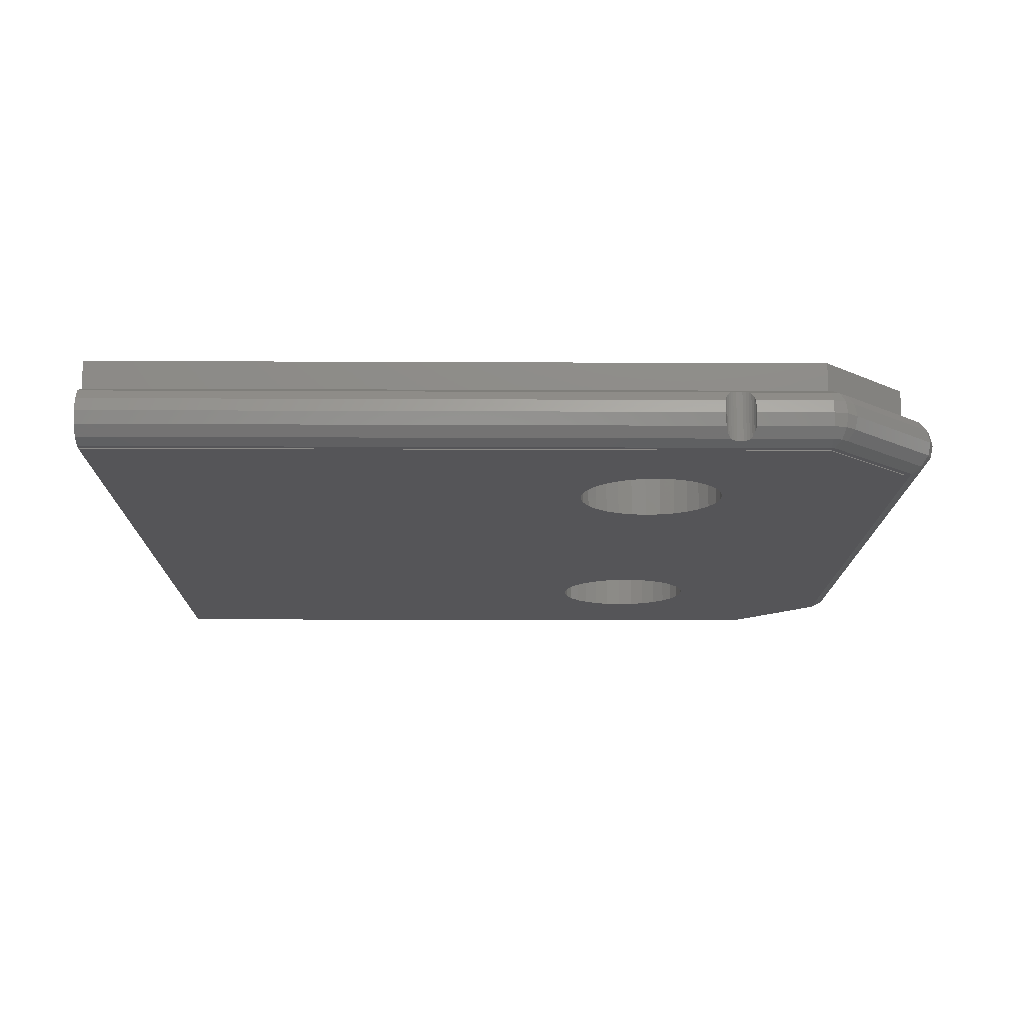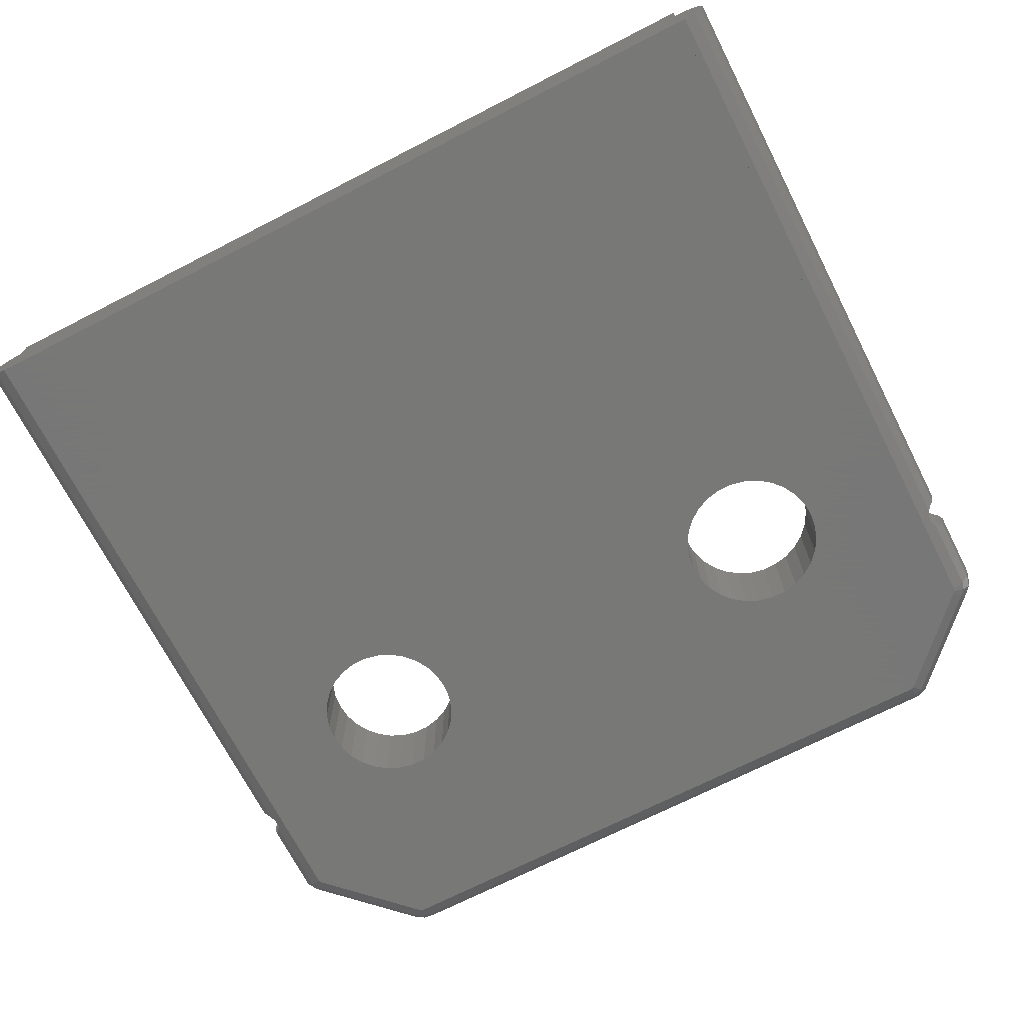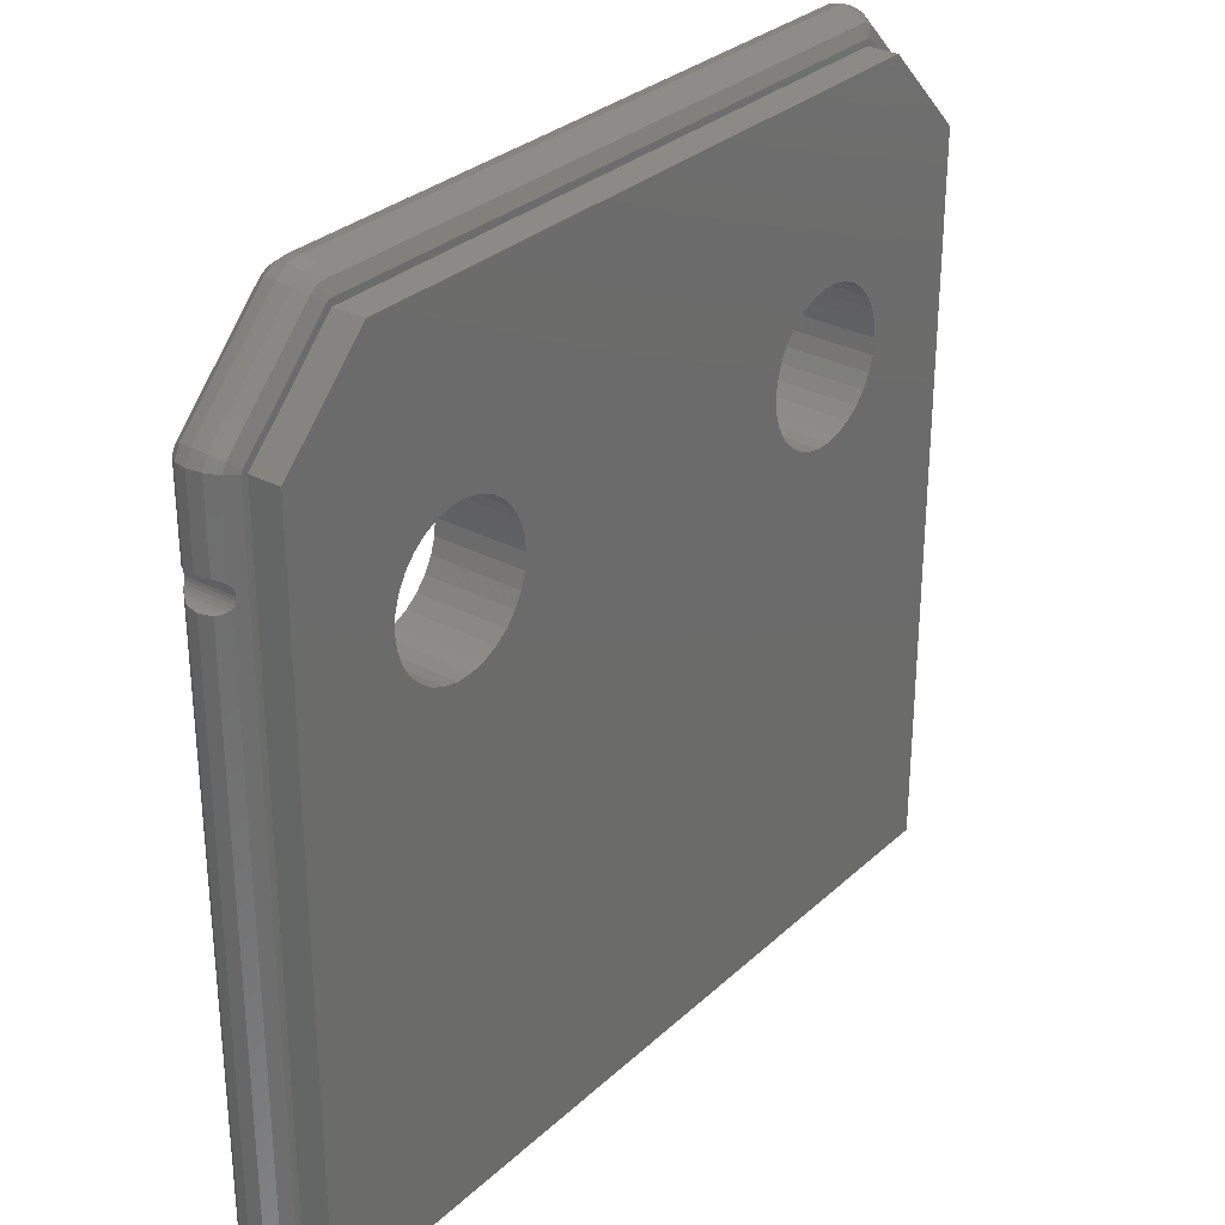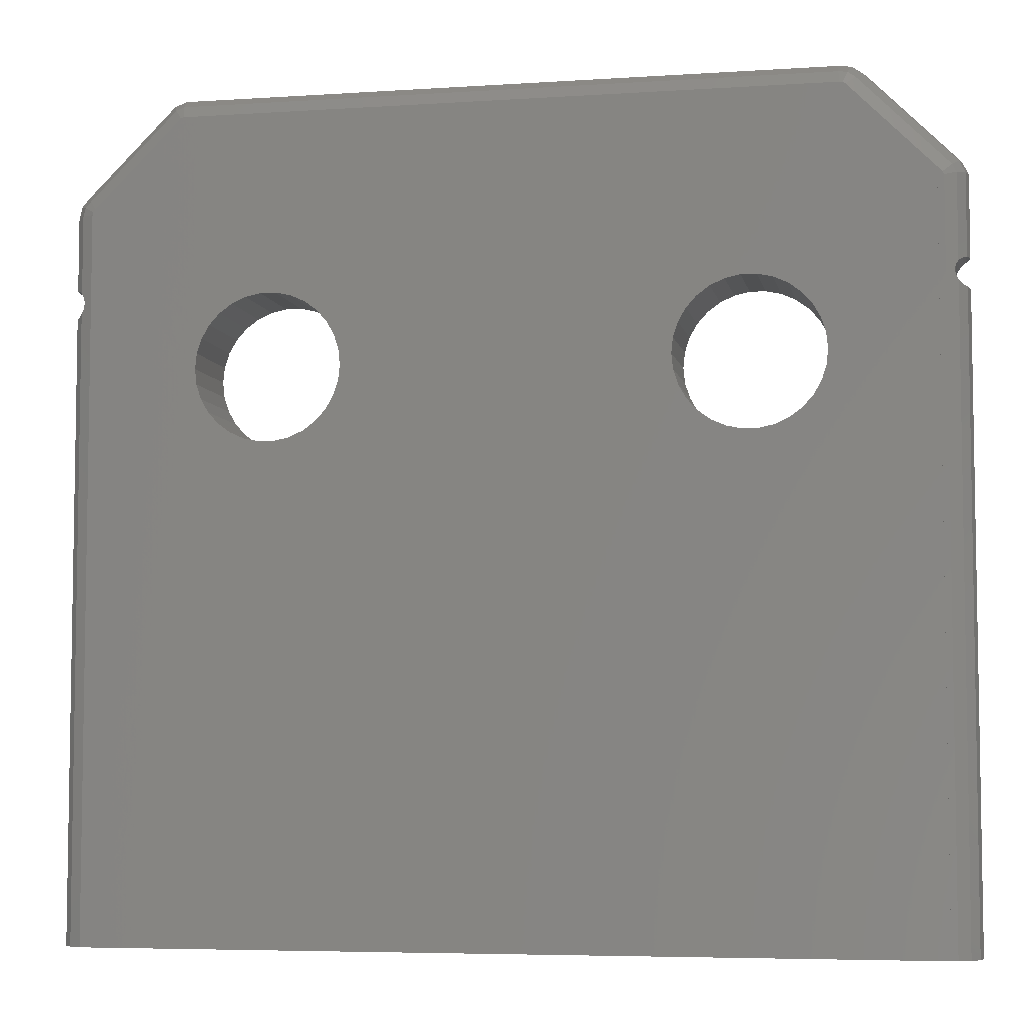
<metadata>
{"format":"stl","ext":"stl","renderer":"f3d","projection":"perspective","resolution":1024,"background":"white","views":[{"elev":-14.4,"azim":89.4,"up":"+Z"},{"elev":-70.4,"azim":27.1,"up":"+Z"},{"elev":30.3,"azim":-52.5,"up":"+Y"},{"elev":-5.8,"azim":-168.6,"up":"+Y"}]}
</metadata>
<code>
# stl→obj: 308 verts, 620 faces
v -0.1666 24.65 0.02507
v -0.6054 24.65 0.2182
v -0.4667 24.91 0.2182
v 25.35 28.01 0.2182
v 25.11 28.39 0.5661
v 25.51 28.24 0.5661
v 28.51 25.24 0.5661
v 28.35 25.01 0.2182
v 28.9 24.5 0.5661
v 28.8 24.92 0.5661
v 29 24.5 1
v 3.075 28.12 1.782
v 2.921 27.71 1.975
v 3.027 27.72 1.975
v -0.2161 0 0.02507
v -0.5 21.5 0.1659
v -0.2161 24.55 0.02507
v -0.5109 21.4 0.1713
v -0.5432 21.3 0.1873
v -0.5955 21.21 0.2133
v -0.6054 21.2 0.2182
v -0.6054 0 0.2182
v -0.5109 21.6 0.1713
v -0.5432 21.7 0.1873
v -0.5955 21.79 0.2133
v -0.6054 21.8 0.2182
v 28.62 24.5 0.2182
v 28.55 24.79 0.2182
v 28.62 0 0.2182
v 28.9 21.01 0.5661
v 28.9 0 0.5661
v 28.85 21.02 0.4965
v 28.75 21.07 0.3768
v 28.67 21.13 0.2708
v 28.62 21.18 0.2182
v 28.9 21.99 0.5661
v 28.85 21.98 0.4965
v 28.75 21.93 0.3768
v 28.67 21.87 0.2708
v 28.62 21.82 0.2182
v 28.89 24.96 1
v -0.6744 25.1 0.5661
v -0.8748 24.72 0.5661
v -0.7485 25.16 1
v -0.8748 21.98 0.5661
v -0.9477 22 0.8953
v -0.9709 24.74 1
v -0.9709 22 1
v -0.8748 0 0.5661
v -0.9477 21 0.8953
v -0.8748 21.02 0.5661
v -0.9709 0 1
v -0.9709 21 1
v 2.779 28.08 1.782
v 2.326 28.1 1.434
v 2.533 27.91 1.782
v 25.57 28.32 1
v 25.03 27.72 1.975
v 25.08 28.12 1.782
v 2.833 27.65 1.975
v 28.22 24.5 0.02507
v 28.2 24.6 0.02507
v 29 21 1
v 29 0 1
v 28.95 21 0.771
v 28.95 22 0.771
v 29 22 1
v -0.1666 24.65 1.975
v -0.6054 24.65 1.782
v -0.2161 24.55 1.975
v 2.326 28.1 0.5661
v 2.251 28.16 1
v 2.645 28.43 1
v 2.681 28.34 1.434
v 28.22 24.5 1.975
v 28.62 21.82 1.782
v 28.62 24.5 1.782
v 28.6 21.79 1.795
v 28.54 21.7 1.82
v 28.51 21.6 1.836
v 28.5 21.5 1.841
v 28.22 0 1.975
v 28.62 21.18 1.782
v 28.6 21.21 1.795
v 28.54 21.3 1.82
v 28.51 21.4 1.836
v 28.62 0 1.782
v 25.13 27.68 0.02507
v 25.03 27.72 0.02507
v 25.08 28.12 0.2182
v 28.9 0 1.434
v 28.95 21 1.229
v 28.9 21.01 1.434
v 28.9 24.5 1.434
v 28.95 22 1.229
v 28.9 21.99 1.434
v 25.12 28.49 1
v 25.35 28.01 1.782
v 25.13 27.68 1.975
v -0.6744 25.1 1.434
v -0.8748 21.98 1.434
v -0.8748 24.72 1.434
v -0.8455 21.98 1.472
v -0.75 21.93 1.595
v -0.6654 21.87 1.704
v -0.6054 21.8 1.782
v -0.6054 0 1.782
v -0.8748 21.02 1.434
v -0.8748 0 1.434
v -0.8455 21.02 1.472
v -0.75 21.07 1.595
v -0.6654 21.13 1.704
v -0.6054 21.2 1.782
v 28.57 25.32 1
v 28.22 0 0.02507
v 28.6 21.21 0.2047
v 28.54 21.3 0.1795
v 28.51 21.4 0.164
v 28.5 21.5 0.1587
v 28.6 21.79 0.2047
v 28.54 21.7 0.1795
v 28.51 21.6 0.164
v -0.5 21.5 1.834
v -0.2161 0 1.975
v -0.5109 21.6 1.829
v -0.5432 21.7 1.813
v -0.5955 21.79 1.787
v -0.5109 21.4 1.829
v -0.5432 21.3 1.813
v -0.5955 21.21 1.787
v -0.9477 22 1.105
v -0.9477 21 1.105
v 3.109 28.39 1.434
v 25.11 28.39 1.434
v 3.121 28.49 1
v 3.109 28.39 0.5661
v 2.779 28.08 0.2182
v 2.681 28.34 0.5661
v 2.533 27.91 0.2182
v -0.8455 21.98 0.5283
v -0.75 21.93 0.405
v -0.6654 21.87 0.2957
v -0.6654 21.13 0.2957
v -0.75 21.07 0.405
v -0.8455 21.02 0.5283
v 28.55 24.79 1.782
v 28.13 24.68 1.975
v 28.2 24.6 1.975
v 28.35 25.01 1.782
v 25 27.5 1.975
v 28 24.5 1.975
v 3 27.5 1.975
v 0 24.5 1.975
v 0 0 1.975
v 28 0 1.975
v 28.13 24.68 0.02507
v -0.4667 24.91 1.782
v 28.67 21.13 1.729
v 28.75 21.07 1.623
v 28.85 21.02 1.503
v 28.85 21.98 1.503
v 28.75 21.93 1.623
v 28.67 21.87 1.729
v 2.921 27.71 0.02507
v 3.075 28.12 0.2182
v 2.833 27.65 0.02507
v 28.51 25.24 1.434
v 25.51 28.24 1.434
v 28.8 24.92 1.434
v 3.027 27.72 0.02507
v 0 24.5 0.02507
v 0 0 0.02507
v 28 24.5 0.02507
v 28 0 0.02507
v 25 27.5 0.02507
v 3 27.5 0.02507
v 25 27.5 0
v 3 27.5 0
v 3 27.5 3
v 25 27.5 3
v 28 24.5 3
v 24.45 19.62 3
v 24.5 19.1 3
v 24.28 20.12 3
v 24.02 20.57 3
v 23.67 20.96 3
v 23.25 21.27 3
v 22.77 21.48 3
v 22.26 21.59 3
v 21.74 21.59 3
v 21.23 21.48 3
v 20.75 21.27 3
v 7.25 21.27 3
v 20.33 20.96 3
v 19.55 19.62 3
v 8.5 19.1 3
v 19.5 19.1 3
v 8.445 19.62 3
v 19.72 20.12 3
v 8.284 20.12 3
v 19.98 20.57 3
v 7.673 20.96 3
v 8.023 20.57 3
v 6.773 21.48 3
v 6.261 21.59 3
v 5.739 21.59 3
v 3.716 20.12 3
v 0 24.5 3
v 3.555 19.62 3
v 3.977 20.57 3
v 4.327 20.96 3
v 4.75 21.27 3
v 5.227 21.48 3
v 24.45 18.58 3
v 24.28 18.08 3
v 28 0 3
v 24.02 17.63 3
v 23.67 17.24 3
v 23.25 16.93 3
v 22.77 16.72 3
v 22.26 16.61 3
v 21.74 16.61 3
v 21.23 16.72 3
v 20.75 16.93 3
v 7.25 16.93 3
v 20.33 17.24 3
v 7.673 17.24 3
v 19.98 17.63 3
v 8.023 17.63 3
v 19.72 18.08 3
v 19.55 18.58 3
v 8.445 18.58 3
v 8.284 18.08 3
v 0 0 3
v 6.773 16.72 3
v 6.261 16.61 3
v 5.739 16.61 3
v 5.227 16.72 3
v 4.75 16.93 3
v 4.327 17.24 3
v 3.5 19.1 3
v 3.555 18.58 3
v 3.716 18.08 3
v 3.977 17.63 3
v 28 24.5 0
v 0 0 0
v 28 0 0
v 0 24.5 0
v 24.28 18.08 0
v 24.45 19.62 0
v 24.5 19.1 0
v 24.45 18.58 0
v 24.02 17.63 0
v 23.67 17.24 0
v 23.25 16.93 0
v 22.77 16.72 0
v 22.26 16.61 0
v 21.74 16.61 0
v 21.23 16.72 0
v 20.75 16.93 0
v 7.25 16.93 0
v 20.33 17.24 0
v 7.673 17.24 0
v 19.55 18.58 0
v 8.5 19.1 0
v 19.5 19.1 0
v 8.445 18.58 0
v 19.72 18.08 0
v 19.98 17.63 0
v 8.284 18.08 0
v 8.023 17.63 0
v 6.773 16.72 0
v 6.261 16.61 0
v 5.739 16.61 0
v 5.227 16.72 0
v 4.75 16.93 0
v 4.327 17.24 0
v 3.977 17.63 0
v 3.716 18.08 0
v 3.555 18.58 0
v 3.5 19.1 0
v 24.28 20.12 0
v 24.02 20.57 0
v 23.67 20.96 0
v 23.25 21.27 0
v 22.77 21.48 0
v 22.26 21.59 0
v 21.74 21.59 0
v 21.23 21.48 0
v 20.75 21.27 0
v 7.25 21.27 0
v 20.33 20.96 0
v 7.673 20.96 0
v 19.98 20.57 0
v 19.55 19.62 0
v 8.445 19.62 0
v 19.72 20.12 0
v 8.284 20.12 0
v 8.023 20.57 0
v 6.773 21.48 0
v 6.261 21.59 0
v 5.739 21.59 0
v 5.227 21.48 0
v 4.75 21.27 0
v 4.327 20.96 0
v 3.977 20.57 0
v 3.716 20.12 0
v 3.555 19.62 0
f 1 2 3
f 4 5 6
f 4 7 8
f 7 4 6
f 9 10 11
f 12 13 14
f 15 16 17
f 15 18 16
f 15 19 18
f 15 20 19
f 21 15 22
f 15 21 20
f 23 17 16
f 24 17 23
f 25 17 24
f 26 17 25
f 17 26 2
f 27 28 9
f 29 30 31
f 30 29 32
f 32 29 33
f 33 29 34
f 34 29 35
f 36 27 9
f 37 27 36
f 38 27 37
f 39 27 38
f 27 39 40
f 10 7 41
f 42 43 44
f 43 45 46
f 46 47 43
f 47 46 48
f 49 50 51
f 52 50 49
f 50 52 53
f 54 55 56
f 6 5 57
f 12 58 59
f 58 12 14
f 54 56 60
f 61 62 28
f 27 61 28
f 28 8 7
f 63 64 65
f 31 65 64
f 65 31 30
f 66 11 67
f 11 66 9
f 9 66 36
f 68 69 70
f 17 2 1
f 71 44 72
f 44 71 42
f 73 55 74
f 75 76 77
f 76 75 78
f 78 75 79
f 79 75 80
f 80 75 81
f 82 83 84
f 82 84 85
f 82 85 86
f 82 86 81
f 82 81 75
f 83 82 87
f 2 43 3
f 88 89 90
f 91 92 93
f 91 63 92
f 63 91 64
f 94 95 11
f 95 94 96
f 11 95 67
f 11 10 41
f 57 5 97
f 73 72 55
f 98 59 99
f 44 55 72
f 55 44 100
f 101 69 102
f 103 69 101
f 104 69 103
f 105 69 104
f 69 105 106
f 107 108 109
f 108 107 110
f 110 107 111
f 111 107 112
f 112 107 113
f 59 58 99
f 114 6 57
f 6 114 7
f 115 35 29
f 35 115 116
f 116 115 117
f 117 115 118
f 118 115 119
f 61 40 120
f 61 120 121
f 61 121 122
f 61 122 119
f 40 61 27
f 61 119 115
f 70 123 124
f 70 125 123
f 70 126 125
f 70 127 126
f 106 70 69
f 70 106 127
f 128 124 123
f 129 124 128
f 130 124 129
f 113 124 130
f 124 113 107
f 44 102 100
f 131 47 48
f 47 131 102
f 102 131 101
f 53 52 132
f 109 132 52
f 132 109 108
f 133 59 134
f 59 133 12
f 5 135 97
f 135 5 136
f 137 138 136
f 135 73 133
f 74 55 54
f 3 71 139
f 71 3 42
f 3 43 42
f 2 45 43
f 2 140 45
f 2 141 140
f 2 142 141
f 142 2 26
f 22 143 21
f 22 144 143
f 22 145 144
f 22 51 145
f 51 22 49
f 146 147 148
f 133 54 12
f 135 134 97
f 134 135 133
f 149 147 146
f 99 149 98
f 149 99 147
f 150 147 99
f 150 99 58
f 147 150 151
f 14 150 58
f 14 152 150
f 13 152 14
f 60 152 13
f 60 153 152
f 68 153 60
f 70 153 68
f 124 153 70
f 153 124 154
f 151 75 148
f 151 148 147
f 75 151 82
f 82 151 155
f 62 156 28
f 28 156 8
f 157 102 69
f 100 102 157
f 87 158 83
f 87 159 158
f 87 160 159
f 87 93 160
f 93 87 91
f 77 96 94
f 77 161 96
f 77 162 161
f 77 163 162
f 163 77 76
f 94 146 77
f 44 47 102
f 43 47 44
f 55 157 56
f 157 55 100
f 164 137 165
f 4 90 5
f 1 139 166
f 139 1 3
f 13 54 60
f 12 54 13
f 9 28 10
f 28 7 10
f 146 75 77
f 41 7 114
f 134 59 98
f 98 167 168
f 167 98 149
f 167 149 146
f 169 146 94
f 41 169 11
f 157 69 68
f 56 68 60
f 68 56 157
f 139 71 137
f 71 72 73
f 137 71 138
f 170 164 165
f 11 169 94
f 114 167 41
f 57 134 168
f 168 134 98
f 168 114 57
f 114 168 167
f 97 134 57
f 146 148 75
f 41 167 169
f 169 167 146
f 138 71 73
f 89 165 90
f 165 89 170
f 88 8 156
f 8 88 4
f 88 90 4
f 165 137 136
f 133 73 74
f 133 74 54
f 138 73 136
f 15 171 172
f 171 15 17
f 171 17 1
f 173 61 115
f 61 173 62
f 173 115 174
f 62 173 156
f 175 156 173
f 156 175 88
f 88 175 89
f 175 170 89
f 176 170 175
f 176 164 170
f 176 166 164
f 171 166 176
f 166 171 1
f 166 137 164
f 166 139 137
f 136 73 135
f 90 136 5
f 136 90 165
f 177 176 175
f 176 177 178
f 150 179 180
f 179 150 152
f 181 182 183
f 181 184 182
f 181 185 184
f 181 186 185
f 181 187 186
f 180 188 187
f 180 189 188
f 180 190 189
f 180 191 190
f 180 192 191
f 193 192 180
f 192 193 194
f 195 196 197
f 198 195 199
f 200 199 201
f 194 202 201
f 195 198 196
f 199 200 198
f 201 203 200
f 201 202 203
f 194 193 202
f 179 193 180
f 193 179 204
f 204 179 205
f 205 179 206
f 207 208 209
f 210 208 207
f 211 208 210
f 212 208 211
f 208 212 179
f 213 179 212
f 206 179 213
f 187 181 180
f 214 181 183
f 215 181 214
f 181 215 216
f 217 216 215
f 218 216 217
f 219 216 218
f 220 216 219
f 221 216 220
f 222 216 221
f 223 216 222
f 224 216 223
f 225 224 226
f 227 226 228
f 229 228 230
f 196 231 197
f 232 231 196
f 231 232 230
f 233 230 232
f 229 230 233
f 228 229 227
f 226 227 225
f 224 225 216
f 234 225 235
f 234 235 236
f 234 236 237
f 234 237 238
f 234 238 239
f 234 239 240
f 209 208 241
f 208 242 241
f 208 243 242
f 234 243 208
f 225 234 216
f 244 234 240
f 243 234 244
f 173 177 175
f 177 173 245
f 181 150 180
f 150 181 151
f 246 174 172
f 174 246 247
f 107 154 124
f 154 172 155
f 109 154 107
f 174 155 172
f 52 154 109
f 91 155 174
f 154 52 172
f 155 87 82
f 172 52 49
f 155 91 87
f 172 49 22
f 91 174 64
f 172 22 15
f 64 174 31
f 31 174 29
f 29 174 115
f 154 216 234
f 216 154 155
f 216 151 181
f 151 216 155
f 174 245 173
f 245 174 247
f 248 176 178
f 176 248 171
f 153 179 152
f 179 153 208
f 246 171 248
f 171 246 172
f 154 208 153
f 208 154 234
f 249 245 247
f 250 245 251
f 245 252 251
f 245 249 252
f 247 253 249
f 247 254 253
f 247 255 254
f 247 256 255
f 247 257 256
f 247 258 257
f 247 259 258
f 247 260 259
f 261 260 247
f 260 261 262
f 263 262 261
f 264 265 266
f 267 264 268
f 262 263 269
f 264 267 265
f 268 270 267
f 268 271 270
f 269 271 268
f 271 269 263
f 246 261 247
f 261 246 272
f 272 246 273
f 273 246 274
f 274 246 275
f 275 246 276
f 276 246 277
f 246 278 277
f 246 279 278
f 248 279 246
f 279 248 280
f 280 248 281
f 281 248 178
f 282 245 250
f 283 245 282
f 284 245 283
f 285 245 284
f 245 285 177
f 286 177 285
f 287 177 286
f 288 177 287
f 289 177 288
f 290 177 289
f 291 290 292
f 293 292 294
f 265 295 266
f 296 295 265
f 295 296 297
f 298 297 296
f 297 298 294
f 299 294 298
f 293 294 299
f 291 292 293
f 290 291 177
f 178 291 300
f 178 300 301
f 178 301 302
f 178 302 303
f 291 178 177
f 304 178 303
f 305 178 304
f 306 178 305
f 307 178 306
f 308 178 307
f 178 308 281
f 23 126 24
f 126 23 125
f 131 103 101
f 46 103 131
f 140 46 45
f 46 140 103
f 140 104 103
f 104 140 141
f 18 123 16
f 123 18 128
f 16 125 23
f 125 16 123
f 20 129 19
f 129 20 130
f 132 50 53
f 110 132 108
f 110 50 132
f 145 50 110
f 50 145 51
f 24 127 25
f 127 24 126
f 112 144 111
f 144 112 143
f 111 145 110
f 145 111 144
f 143 20 21
f 20 143 130
f 112 130 143
f 130 112 113
f 25 142 26
f 142 25 105
f 127 105 25
f 105 127 106
f 19 128 18
f 128 19 129
f 141 105 104
f 105 141 142
f 46 131 48
f 162 37 161
f 37 162 38
f 80 121 79
f 121 80 122
f 92 160 93
f 65 160 92
f 32 65 30
f 65 32 160
f 67 95 66
f 32 159 160
f 159 32 33
f 163 38 162
f 38 163 39
f 33 158 159
f 158 33 34
f 78 163 76
f 163 78 39
f 120 39 78
f 39 120 40
f 86 119 81
f 119 86 118
f 85 118 86
f 118 85 117
f 84 117 85
f 117 84 116
f 79 120 78
f 120 79 121
f 158 84 83
f 84 158 116
f 34 116 158
f 116 34 35
f 81 122 80
f 122 81 119
f 92 63 65
f 161 95 96
f 161 66 95
f 37 66 161
f 66 37 36
f 272 236 235
f 236 272 273
f 296 200 298
f 200 296 198
f 265 198 296
f 198 265 196
f 298 203 299
f 203 298 200
f 210 305 211
f 305 210 306
f 302 205 206
f 205 302 301
f 241 308 209
f 308 241 281
f 275 239 238
f 239 275 276
f 304 213 212
f 213 304 303
f 276 240 239
f 240 276 277
f 261 235 225
f 235 261 272
f 300 193 204
f 193 300 291
f 299 202 293
f 202 299 203
f 263 229 271
f 229 263 227
f 207 306 210
f 306 207 307
f 263 225 227
f 225 263 261
f 267 196 265
f 196 267 232
f 270 232 267
f 232 270 233
f 271 233 270
f 233 271 229
f 240 278 244
f 278 240 277
f 301 204 205
f 204 301 300
f 291 202 193
f 202 291 293
f 242 281 241
f 281 242 280
f 273 237 236
f 237 273 274
f 305 212 211
f 212 305 304
f 243 280 242
f 280 243 279
f 303 206 213
f 206 303 302
f 244 279 243
f 279 244 278
f 209 307 207
f 307 209 308
f 274 238 237
f 238 274 275
f 254 219 218
f 219 254 255
f 250 184 282
f 184 250 182
f 255 220 219
f 220 255 256
f 285 186 187
f 186 285 284
f 252 183 251
f 183 252 214
f 253 215 249
f 215 253 217
f 256 221 220
f 221 256 257
f 289 190 191
f 190 289 288
f 254 217 253
f 217 254 218
f 251 182 250
f 182 251 183
f 230 264 231
f 264 230 268
f 231 266 197
f 266 231 264
f 258 223 222
f 223 258 259
f 282 185 283
f 185 282 184
f 287 188 189
f 188 287 286
f 288 189 190
f 189 288 287
f 195 297 199
f 297 195 295
f 290 191 192
f 191 290 289
f 249 214 252
f 214 249 215
f 286 187 188
f 187 286 285
f 226 269 228
f 269 226 262
f 257 222 221
f 222 257 258
f 199 294 201
f 294 199 297
f 197 295 195
f 295 197 266
f 283 186 284
f 186 283 185
f 259 224 223
f 224 259 260
f 260 226 224
f 226 260 262
f 201 292 194
f 292 201 294
f 292 192 194
f 192 292 290
f 228 268 230
f 268 228 269

</code>
